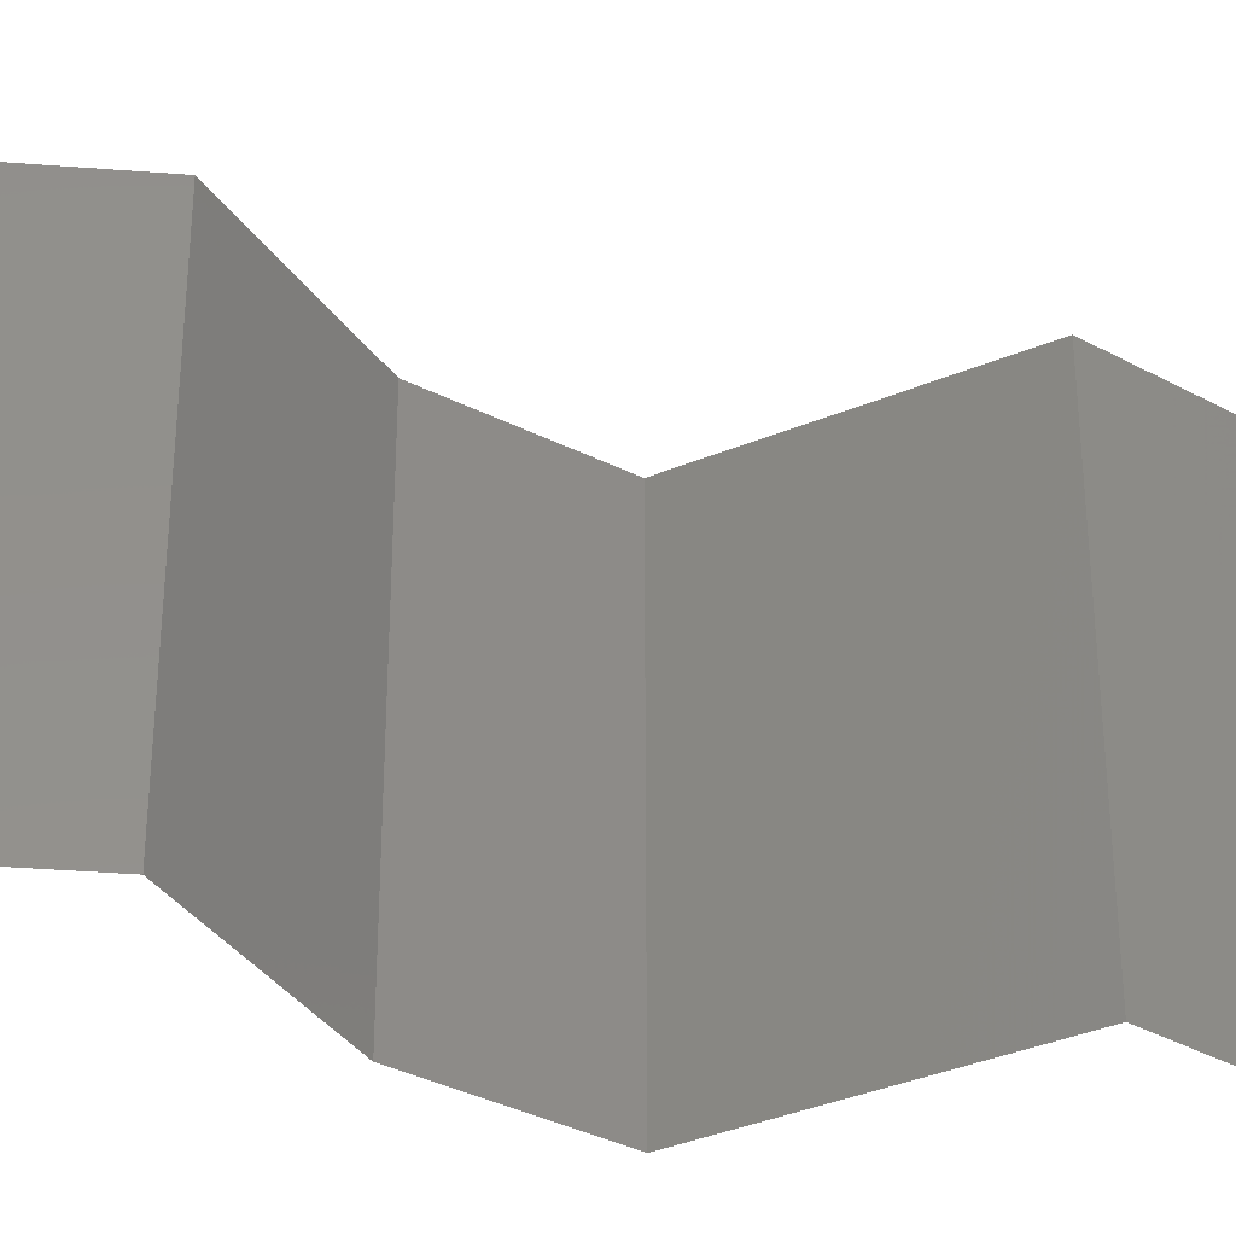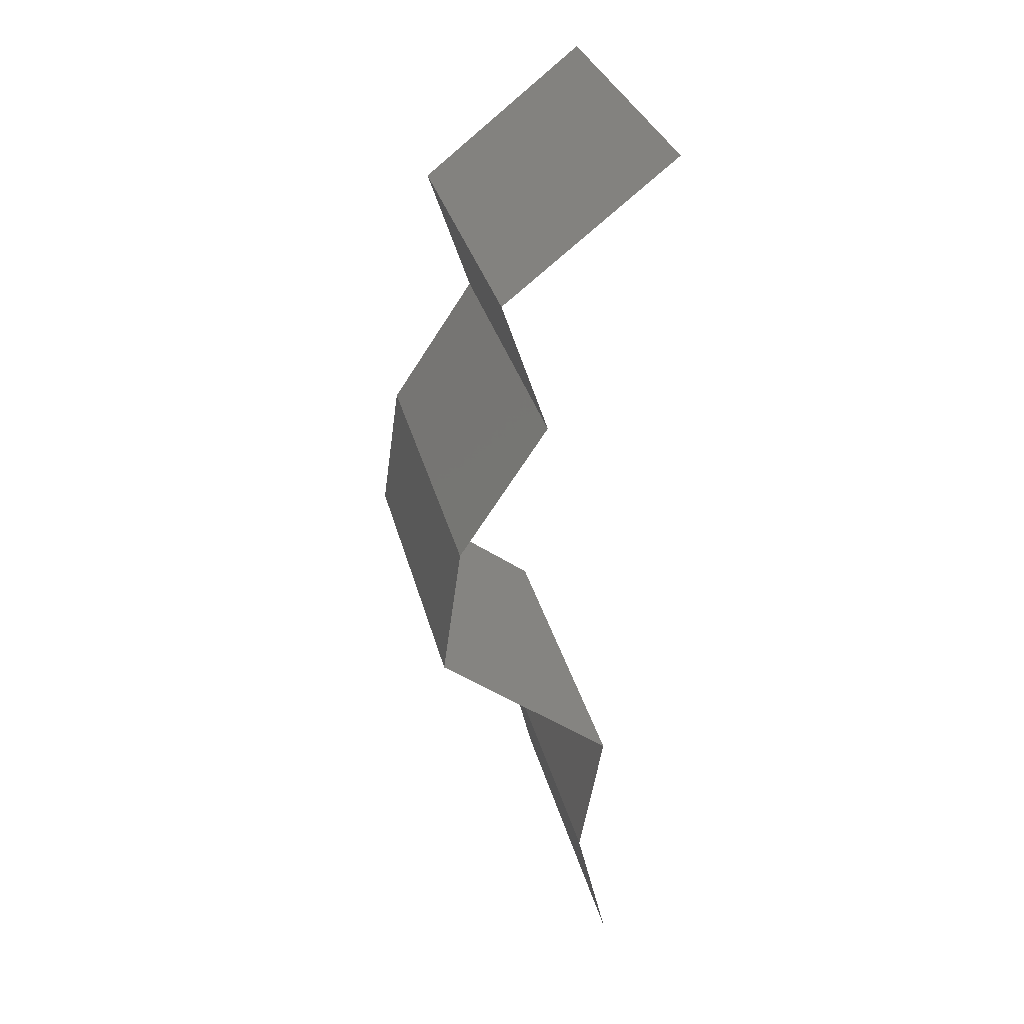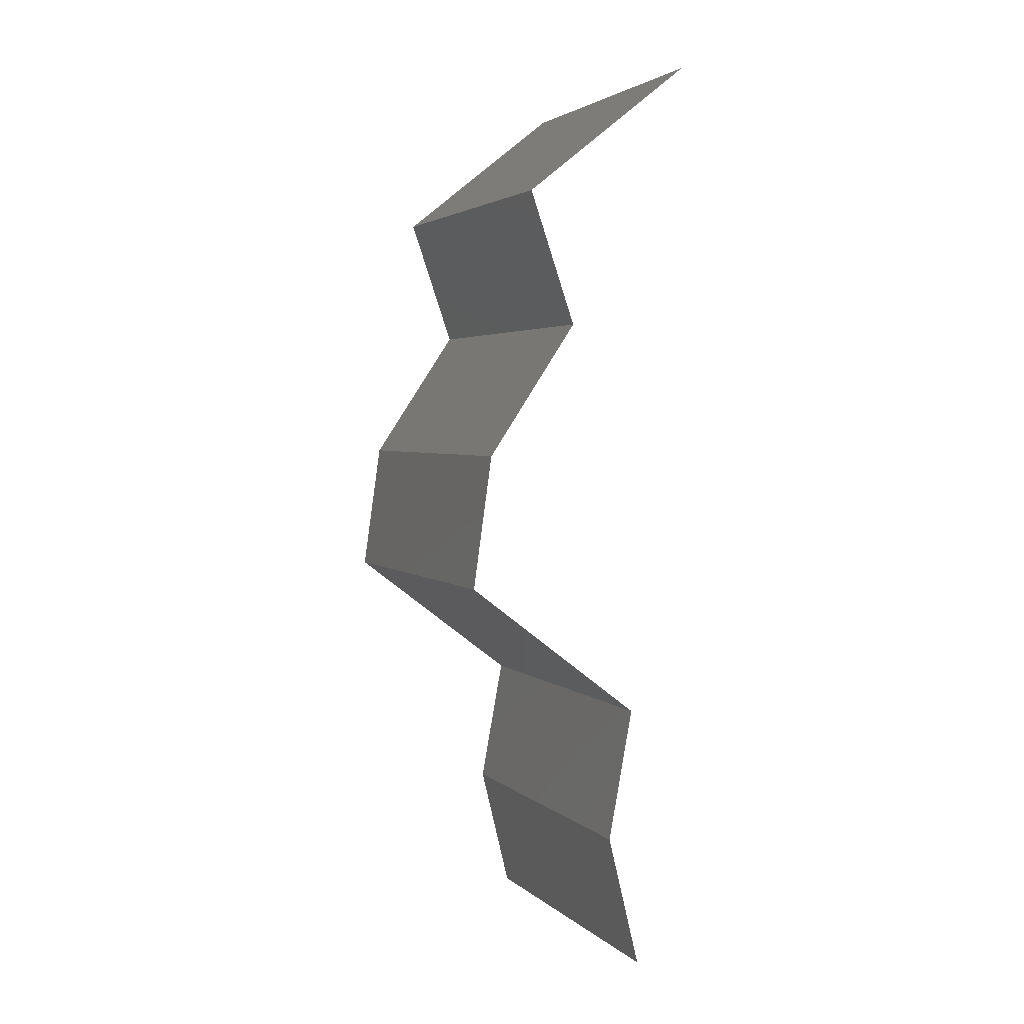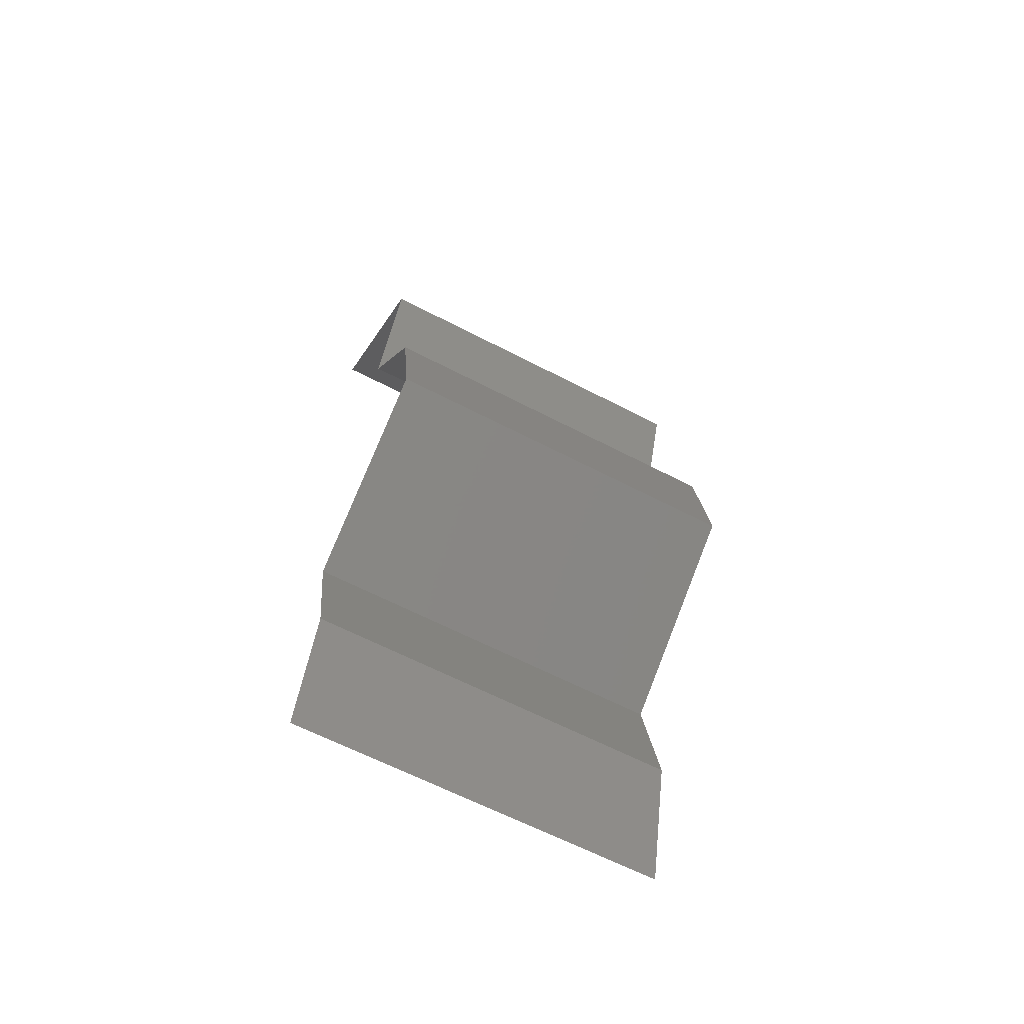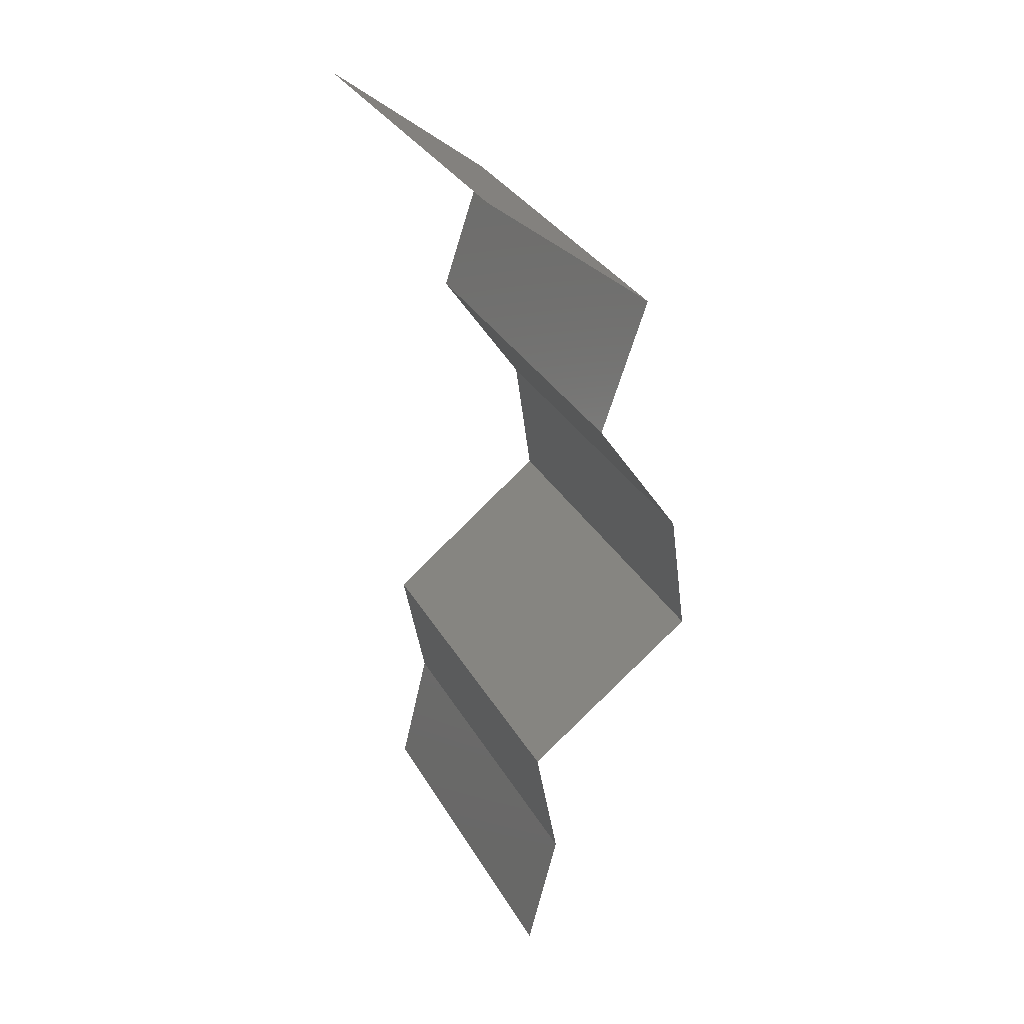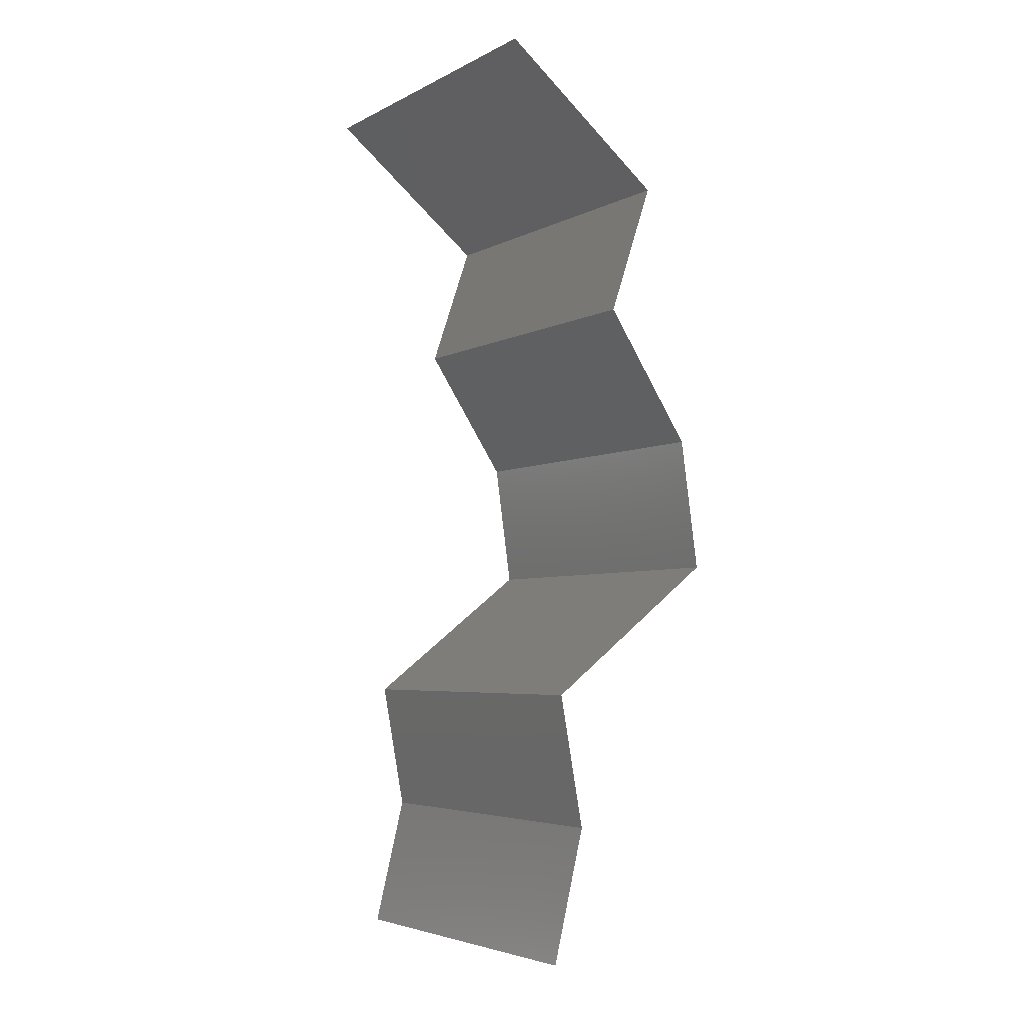
<metadata>
{"format":"stl","ext":"stl","renderer":"f3d","projection":"perspective","resolution":1024,"background":"white","views":[{"elev":-37.4,"azim":-114.7,"up":"+Z"},{"elev":30.3,"azim":166.9,"up":"+Y"},{"elev":3.0,"azim":158.1,"up":"+Y"},{"elev":-63.5,"azim":62.3,"up":"+Y"},{"elev":33.4,"azim":-26.2,"up":"+Y"},{"elev":-4.6,"azim":-32.8,"up":"+Y"}]}
</metadata>
<code>
# stl→obj: 38 verts, 56 faces
v 0.03181 0.0578 0
v 0.04092 0.05058 0
v 0.03637 0.05419 0.005729
v 0.04092 0.05058 0.02
v 0.03181 0.0578 0.02
v 0.03637 0.05419 0.01405
v 0.03181 0.0578 0.01
v 0.04092 0.05058 0.01
v 0.03844 0.04335 0
v 0.03844 0.04335 0.01
v 0.03968 0.04697 0.005
v 0.03968 0.04697 0.015
v 0.03844 0.04335 0.02
v 0.04328 0.03613 0
v 0.04328 0.03613 0.01
v 0.04086 0.03974 0.005
v 0.04086 0.03974 0.015
v 0.04328 0.03613 0.02
v 0.0443 0.0289 0.02
v 0.04379 0.03251 0.015
v 0.0443 0.0289 0
v 0.04379 0.03251 0.005
v 0.0443 0.0289 0.01
v 0.03481 0.02168 0
v 0.03955 0.02529 0.00602
v 0.03481 0.02168 0.02
v 0.03955 0.02529 0.01408
v 0.03481 0.02168 0.01
v 0.03614 0.01445 0.01
v 0.03548 0.01806 0.015
v 0.03548 0.01806 0.005
v 0.03614 0.01445 0.02
v 0.03614 0.01445 0
v 0.03438 0.007225 0
v 0.03438 0.007225 0.01
v 0.03526 0.01084 0.005
v 0.03526 0.01084 0.015
v 0.03438 0.007225 0.02
f 1 2 3
f 4 5 6
f 7 3 6
f 3 8 6
f 5 7 6
f 2 8 3
f 7 1 3
f 8 4 6
f 9 10 11
f 4 8 12
f 8 2 11
f 10 13 12
f 10 8 11
f 8 10 12
f 13 4 12
f 2 9 11
f 14 15 16
f 13 10 17
f 15 18 17
f 10 9 16
f 10 15 17
f 18 13 17
f 15 10 16
f 9 14 16
f 19 18 20
f 14 21 22
f 15 23 20
f 23 15 22
f 15 14 22
f 18 15 20
f 21 23 22
f 23 19 20
f 21 24 25
f 26 19 27
f 25 28 27
f 23 25 27
f 19 23 27
f 24 28 25
f 23 21 25
f 28 26 27
f 28 29 30
f 29 28 31
f 32 26 30
f 24 33 31
f 28 24 31
f 26 28 30
f 33 29 31
f 29 32 30
f 34 35 36
f 32 29 37
f 35 38 37
f 29 33 36
f 29 35 37
f 33 34 36
f 38 32 37
f 35 29 36

</code>
